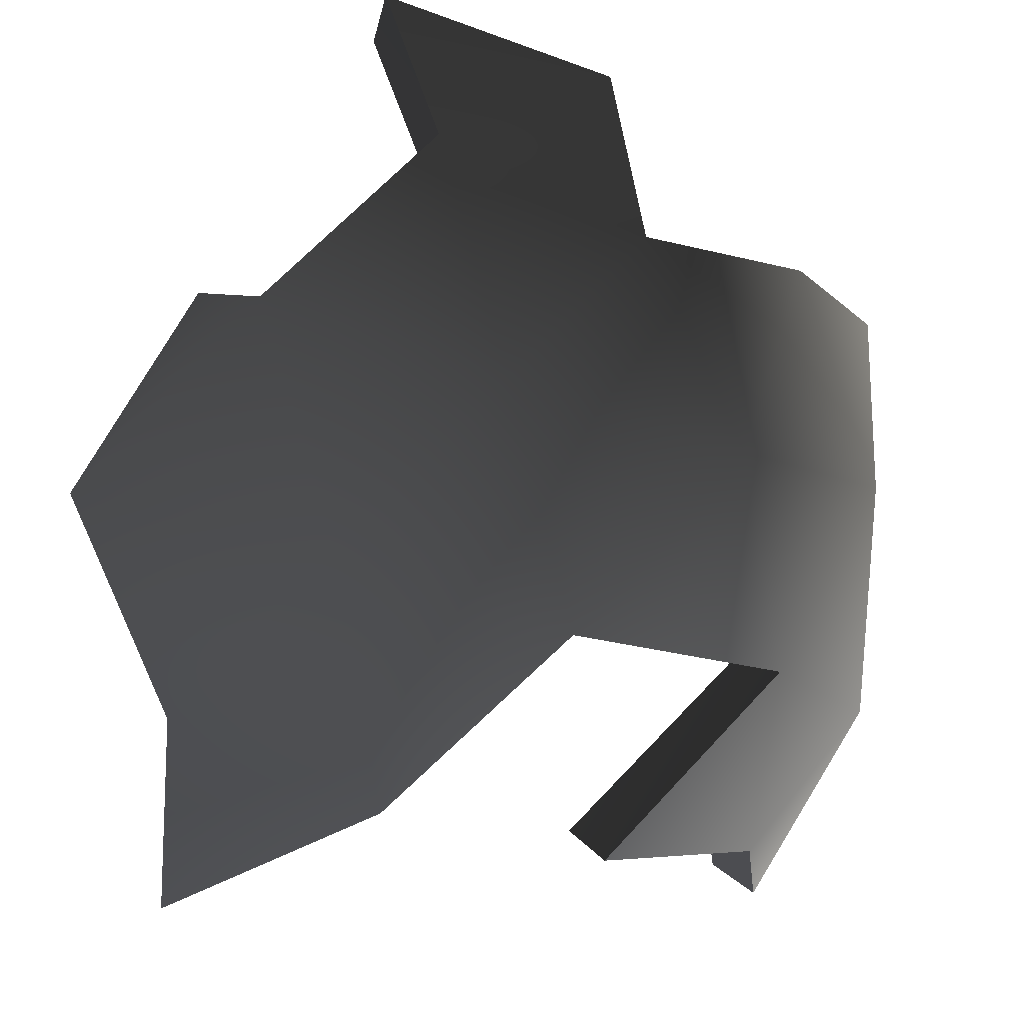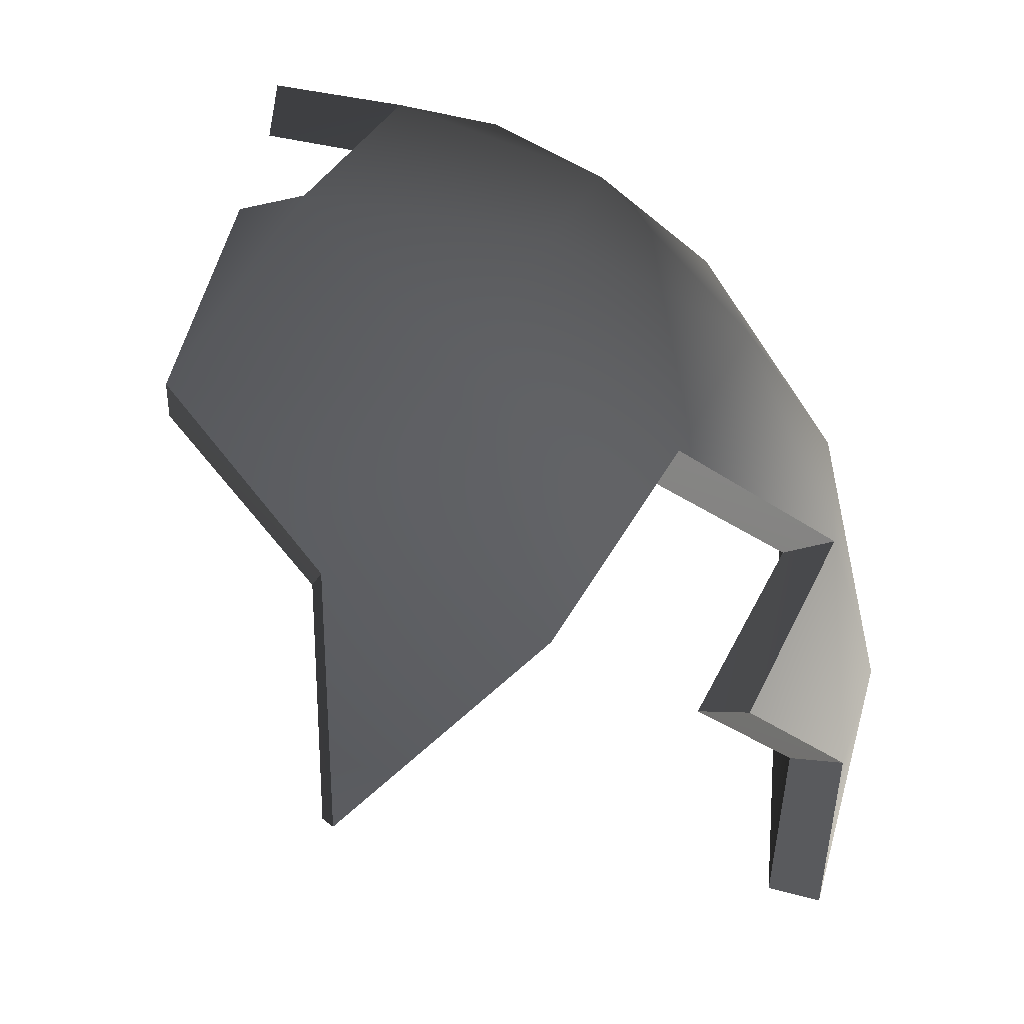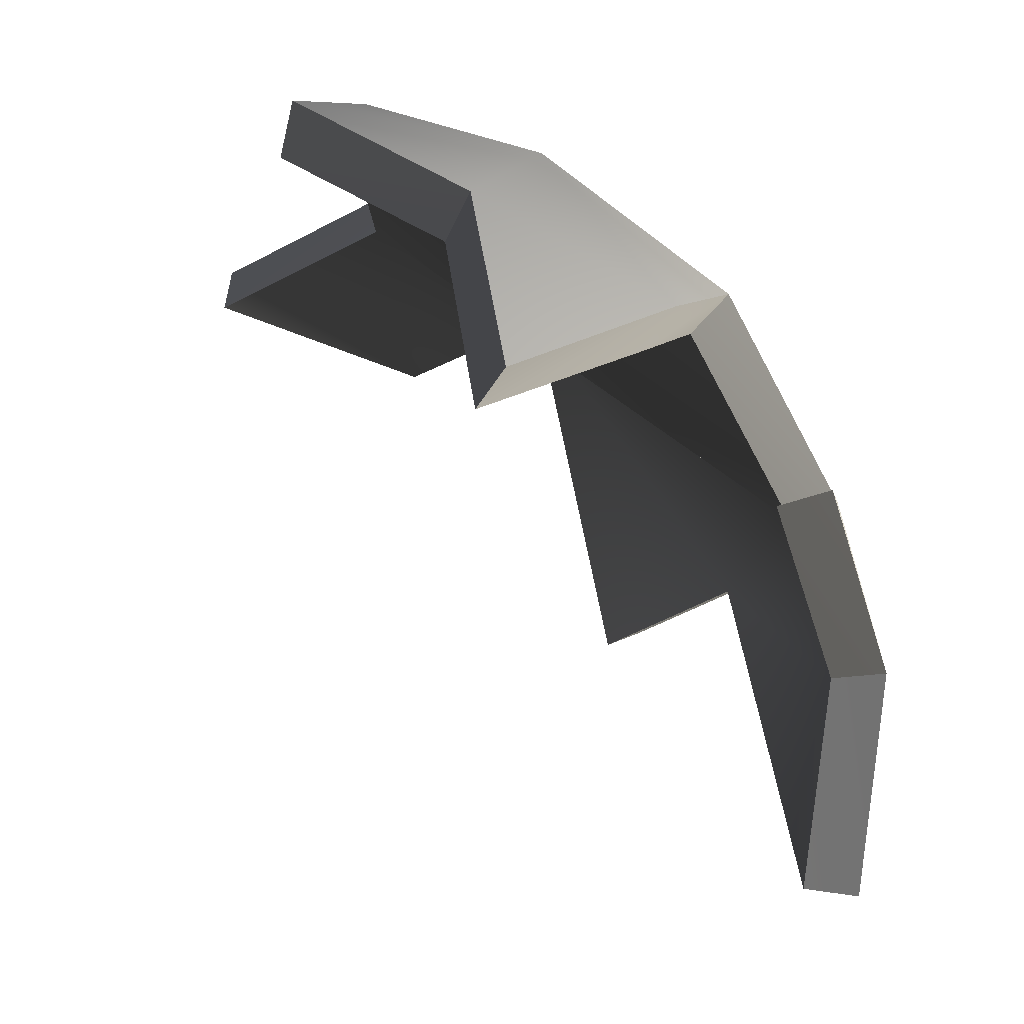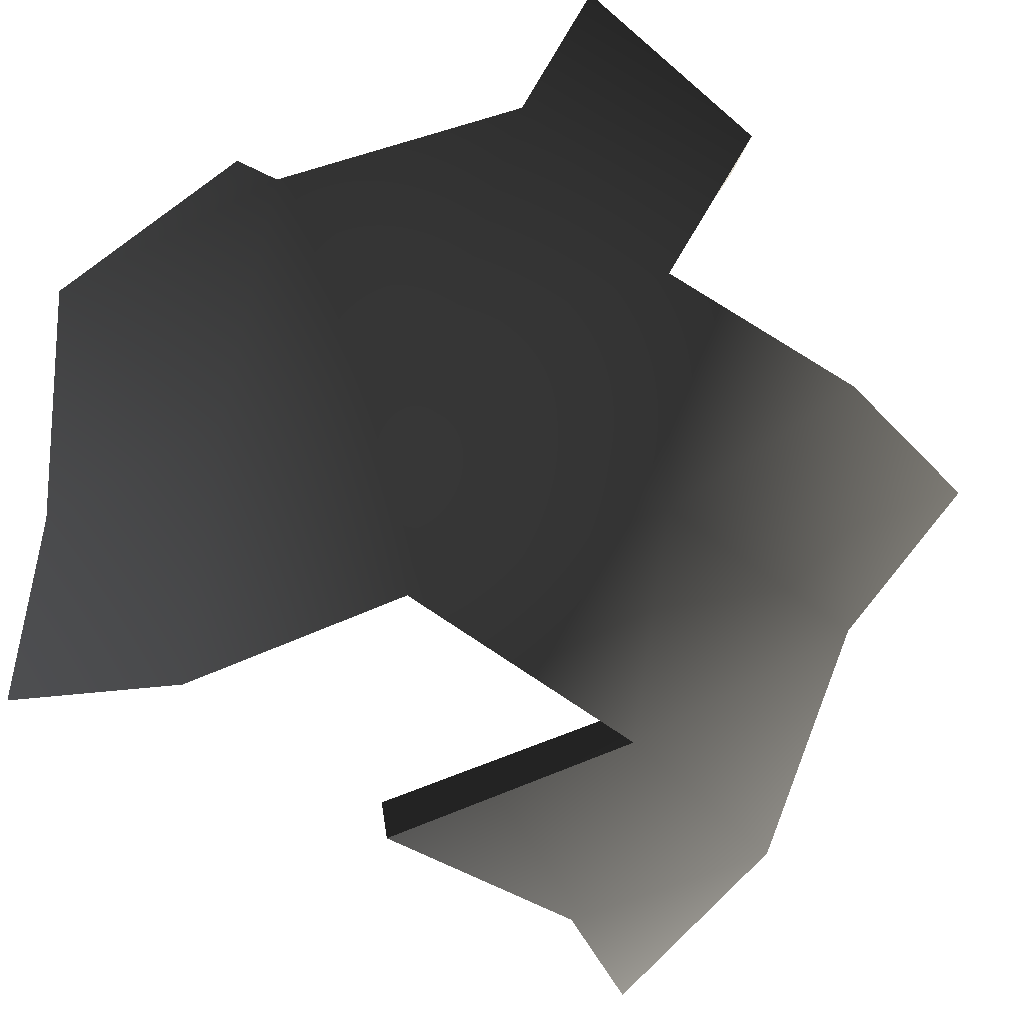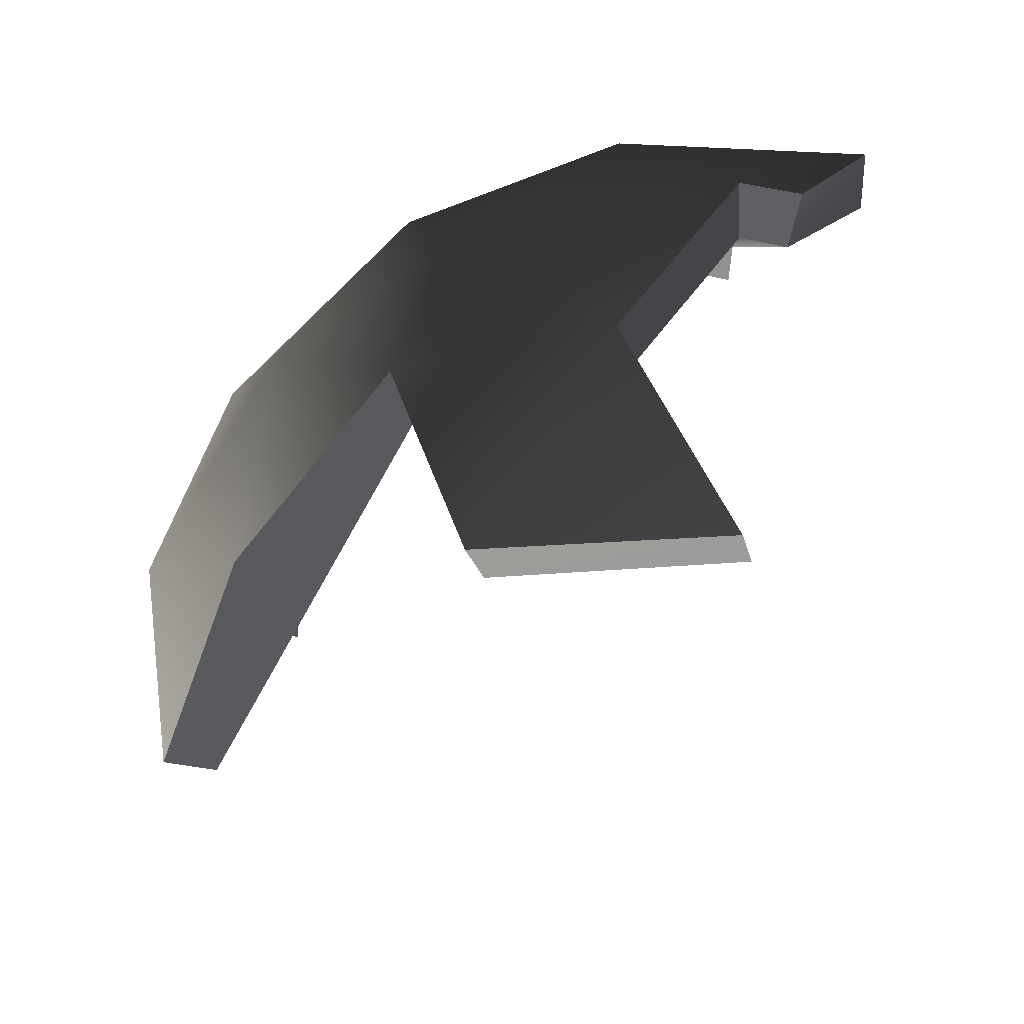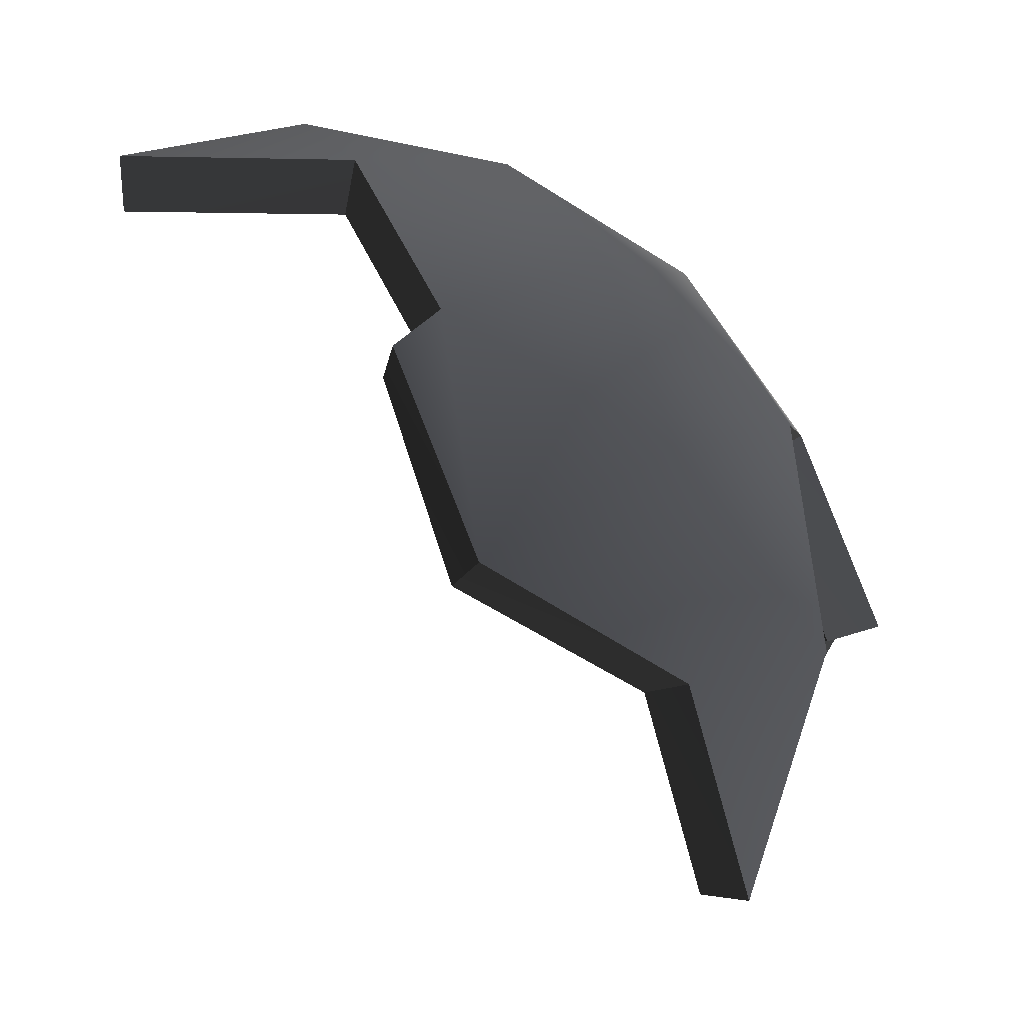
<metadata>
{"format":"obj","ext":"obj","renderer":"f3d","projection":"perspective","resolution":1024,"background":"white","views":[{"elev":50.7,"azim":-106.6,"up":"+Z"},{"elev":22.5,"azim":-128.3,"up":"+Z"},{"elev":-21.2,"azim":-144.4,"up":"+Z"},{"elev":45.3,"azim":-75.2,"up":"+Z"},{"elev":50.8,"azim":62.4,"up":"+Z"},{"elev":34.7,"azim":-168.1,"up":"+Z"}]}
</metadata>
<code>
v -0.809 1.424 0.3975
v -1.18 0.8289 0.1327
v -0.6547 0.8164 0.8529
v -0.9488 0.1106 0.5231
v -0.3173 0.1395 1.098
v -1.312 0.09869 -0.2865
v -1.161 -0.5064 -0.732
v -0.9284 -0.6484 -0.004896
v -0.9488 0.1106 0.5231
v -0.4665 -0.6407 0.639
v -0.3173 0.1395 1.098
v 0.1591 -0.4819 1.097
v 0.5466 0.1228 1.377
v 0.9328 -0.6061 1.115
v 1.384 0.08612 1.285
v -1.049 1.569 -0.3155
v 0.5466 0.1228 1.377
v 0.08726 0.8452 1.276
v -0.1895 1.563 0.8609
v -0.7081 -1.105 -0.7293
v -0.9342 -0.6562 -1.448
v 0.4903 -1.524 0.01816
v 0.2841 -1.121 0.6277
v -0.2799 -1.253 0.02461
v 0.1964 1.025 1.237
v -1.022 0.786 0.03492
v -0.8091 0.1425 0.3976
v -0.9488 0.1106 0.5231
v -1.18 0.8289 0.1327
v -1.14 0.1699 -0.3273
v -1.001 -0.4048 -0.7458
v -1.161 -0.5064 -0.732
v -1.312 0.09869 -0.2865
v -0.7837 -0.5422 -0.06859
v -1.14 0.1699 -0.3273
v -1.312 0.09869 -0.2865
v -0.9284 -0.6484 -0.004896
v -0.8091 0.1425 0.3976
v -0.7837 -0.5422 -0.06859
v -0.9284 -0.6484 -0.004896
v -0.9488 0.1106 0.5231
v 1.366 0.1425 1.104
v 0.5742 0.1699 1.195
v 0.5466 0.1228 1.377
v 1.384 0.08612 1.285
v 0.219 -0.4048 0.9333
v 0.9302 -0.5422 0.936
v 0.9328 -0.6061 1.115
v 0.1591 -0.4819 1.097
v 0.9302 -0.5422 0.936
v 1.366 0.1425 1.104
v 1.384 0.08612 1.285
v 0.9328 -0.6061 1.115
v -0.6637 1.361 0.292
v -0.886 1.498 -0.3836
v -1.049 1.569 -0.3155
v -0.809 1.424 0.3975
v -0.886 1.498 -0.3836
v -1.049 1.569 -0.3155
v 0.5742 0.1699 1.195
v 0.1635 0.8134 1.104
v 0.08726 0.8452 1.276
v 0.5466 0.1228 1.377
v -0.08992 1.498 0.7121
v -0.6637 1.361 0.292
v -0.809 1.424 0.3975
v -0.1895 1.563 0.8609
v -1.001 -0.4048 -0.7458
v -0.7837 -0.5422 -1.423
v -0.9342 -0.6562 -1.448
v -1.161 -0.5064 -0.732
v -0.7837 -0.5422 -1.423
v -0.5636 -0.9823 -0.7458
v -0.7081 -1.105 -0.7293
v -0.9342 -0.6562 -1.448
v 0.5446 -1.363 -0.06859
v 0.3542 -0.9823 0.5174
v 0.2841 -1.121 0.6277
v 0.4903 -1.524 0.01816
v -0.1819 -1.112 -0.05811
v 0.5446 -1.363 -0.06859
v 0.4903 -1.524 0.01816
v -0.2799 -1.253 0.02461
v 0.3542 -0.9823 0.5174
v 0.219 -0.4048 0.9333
v 0.1591 -0.4819 1.097
v 0.2841 -1.121 0.6277
v -0.5636 -0.9823 -0.7458
v -0.1819 -1.112 -0.05811
v -0.2799 -1.253 0.02461
v -0.7081 -1.105 -0.7293
v 0.1635 0.8134 1.104
v 0.2504 0.9501 1.071
v 0.1964 1.025 1.237
v 0.08726 0.8452 1.276
v 0.2504 0.9501 1.071
v -0.08992 1.498 0.7121
v -0.1895 1.563 0.8609
v 0.1964 1.025 1.237
v -0.6637 1.361 0.292
v -0.08992 1.498 0.7121
v 0.2504 0.9501 1.071
v 0.1635 0.8134 1.104
v -1.022 0.786 0.03492
v -0.886 1.498 -0.3836
v -0.7837 -0.5422 -0.06859
v 0.5742 0.1699 1.195
v 1.366 0.1425 1.104
v 0.9302 -0.5422 0.936
v 0.219 -0.4048 0.9333
v 0.3542 -0.9823 0.5174
v 0.5446 -1.363 -0.06859
v -0.1819 -1.112 -0.05811
v -0.5636 -0.9823 -0.7458
v -0.7837 -0.5422 -1.423
v -1.001 -0.4048 -0.7458
v -1.14 0.1699 -0.3273
v 0.219 -0.4048 0.9333
v 0.5446 -1.363 -0.06859
v -0.8091 0.1425 0.3976
g Ball_Stone_piece16
f 2 3 1
f 4 3 2
f 4 5 3
f 7 8 6
f 8 10 9
f 10 11 9
f 10 12 11
f 12 14 13
f 14 15 13
f 1 16 2
f 13 11 12
f 18 5 17
f 18 3 5
f 19 3 18
f 19 1 3
f 7 21 20
f 23 24 22
f 12 10 23
f 10 24 23
f 10 8 24
f 8 20 24
f 8 7 20
f 25 19 18
f 27 28 26
f 29 26 28
f 31 32 30
f 33 30 32
f 35 36 34
f 37 34 36
f 39 40 38
f 41 38 40
f 43 44 42
f 45 42 44
f 47 48 46
f 49 46 48
f 51 52 50
f 53 50 52
f 55 56 54
f 57 54 56
f 26 29 58
f 59 58 29
f 61 62 60
f 63 60 62
f 65 66 64
f 67 64 66
f 69 70 68
f 71 68 70
f 73 74 72
f 75 72 74
f 77 78 76
f 79 76 78
f 81 82 80
f 83 80 82
f 85 86 84
f 87 84 86
f 89 90 88
f 91 88 90
f 93 94 92
f 95 92 94
f 97 98 96
f 99 96 98
f 101 102 100
f 103 104 102
f 105 100 104
f 104 100 102
f 103 107 106
f 108 109 107
f 111 112 110
f 114 115 113
f 117 106 116
f 109 118 107
f 119 113 118
f 115 116 113
f 107 118 106
f 116 106 113
f 113 106 118
f 104 103 120
f 106 120 103

</code>
